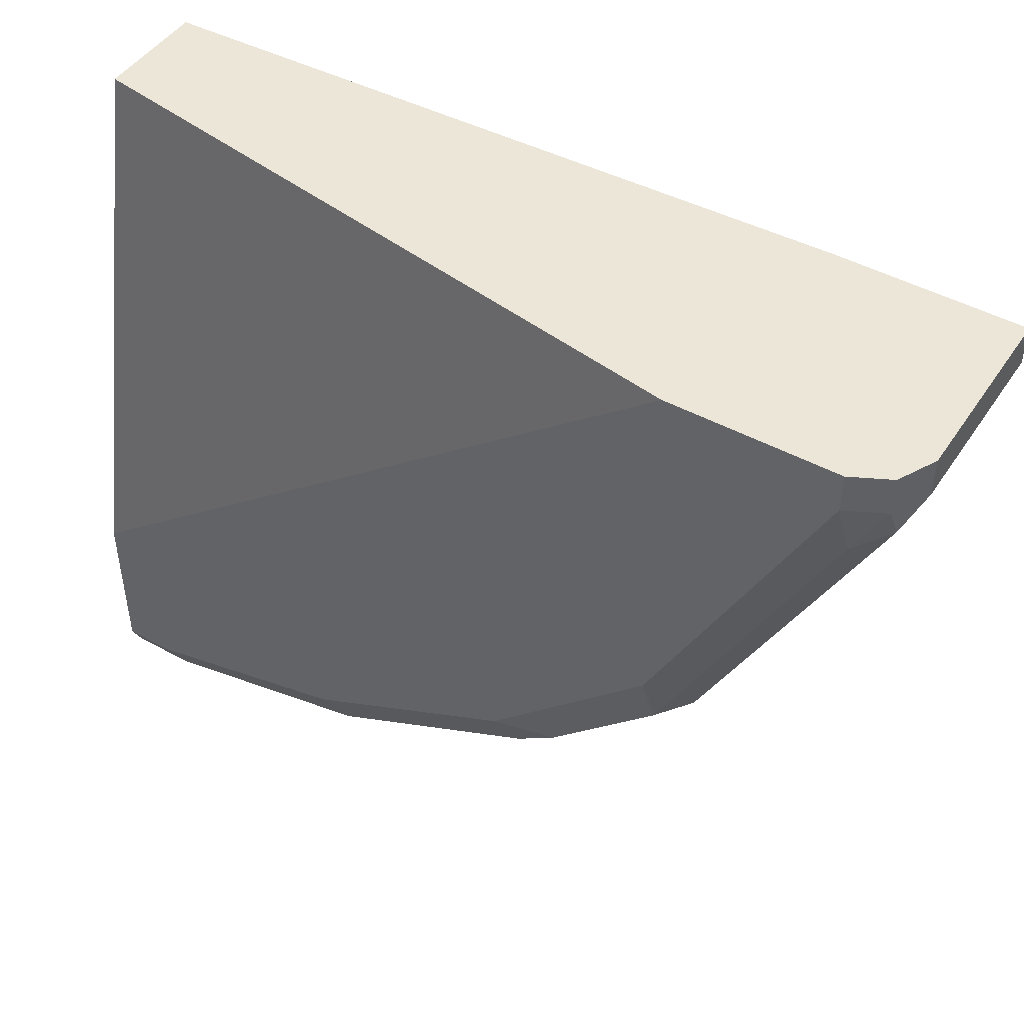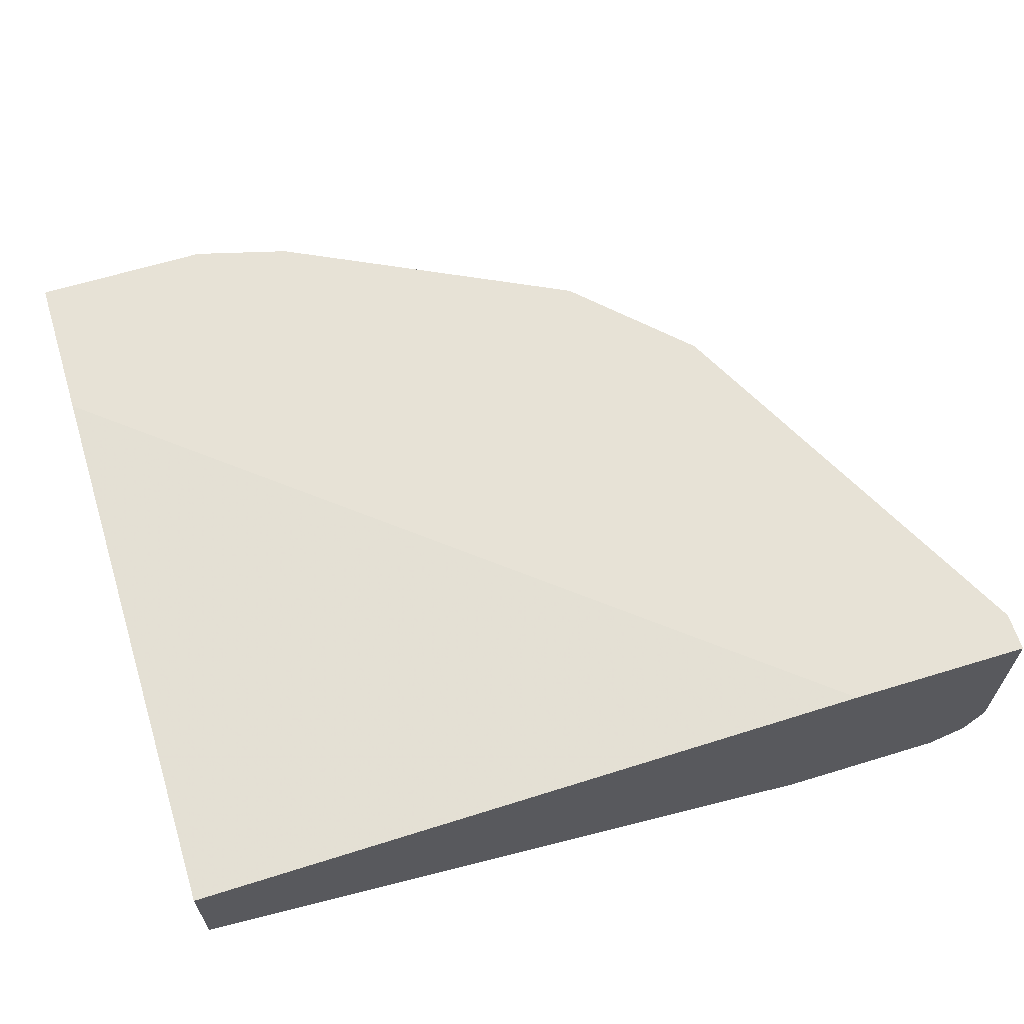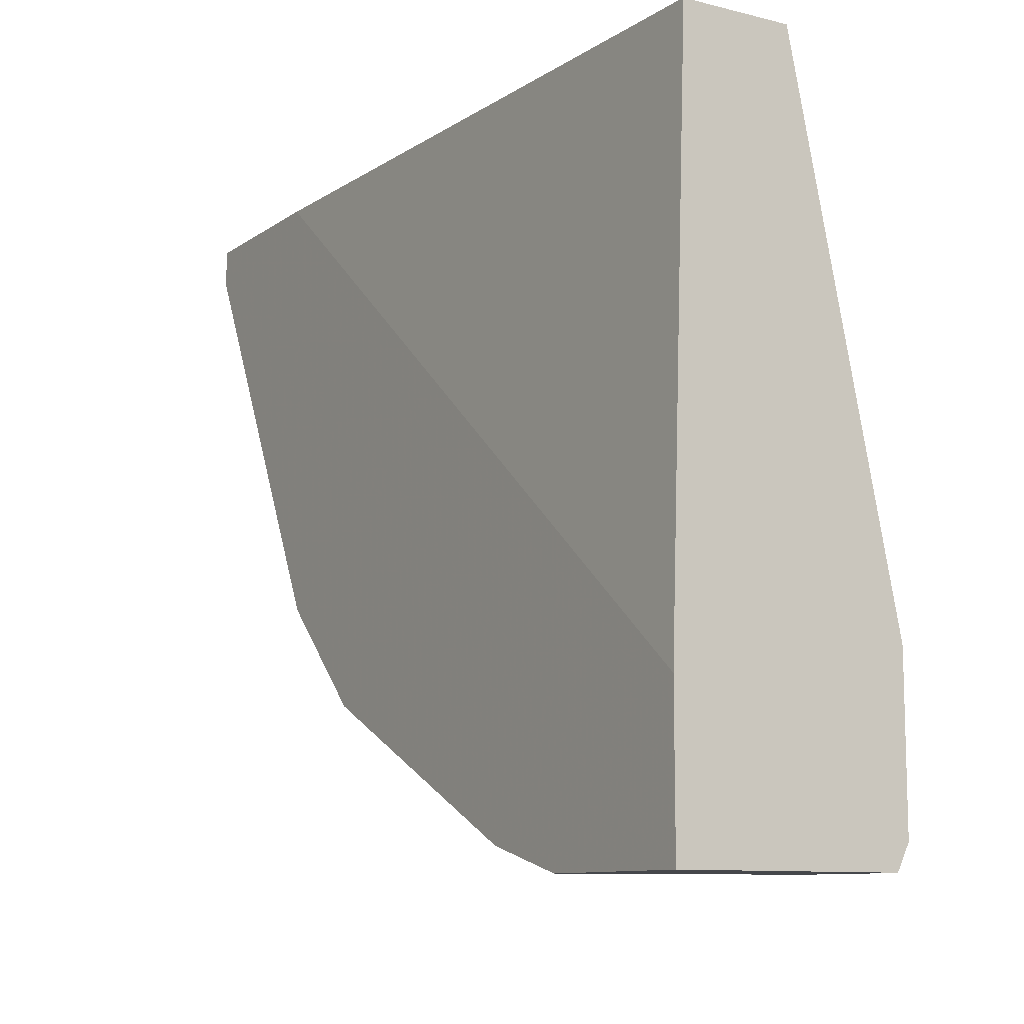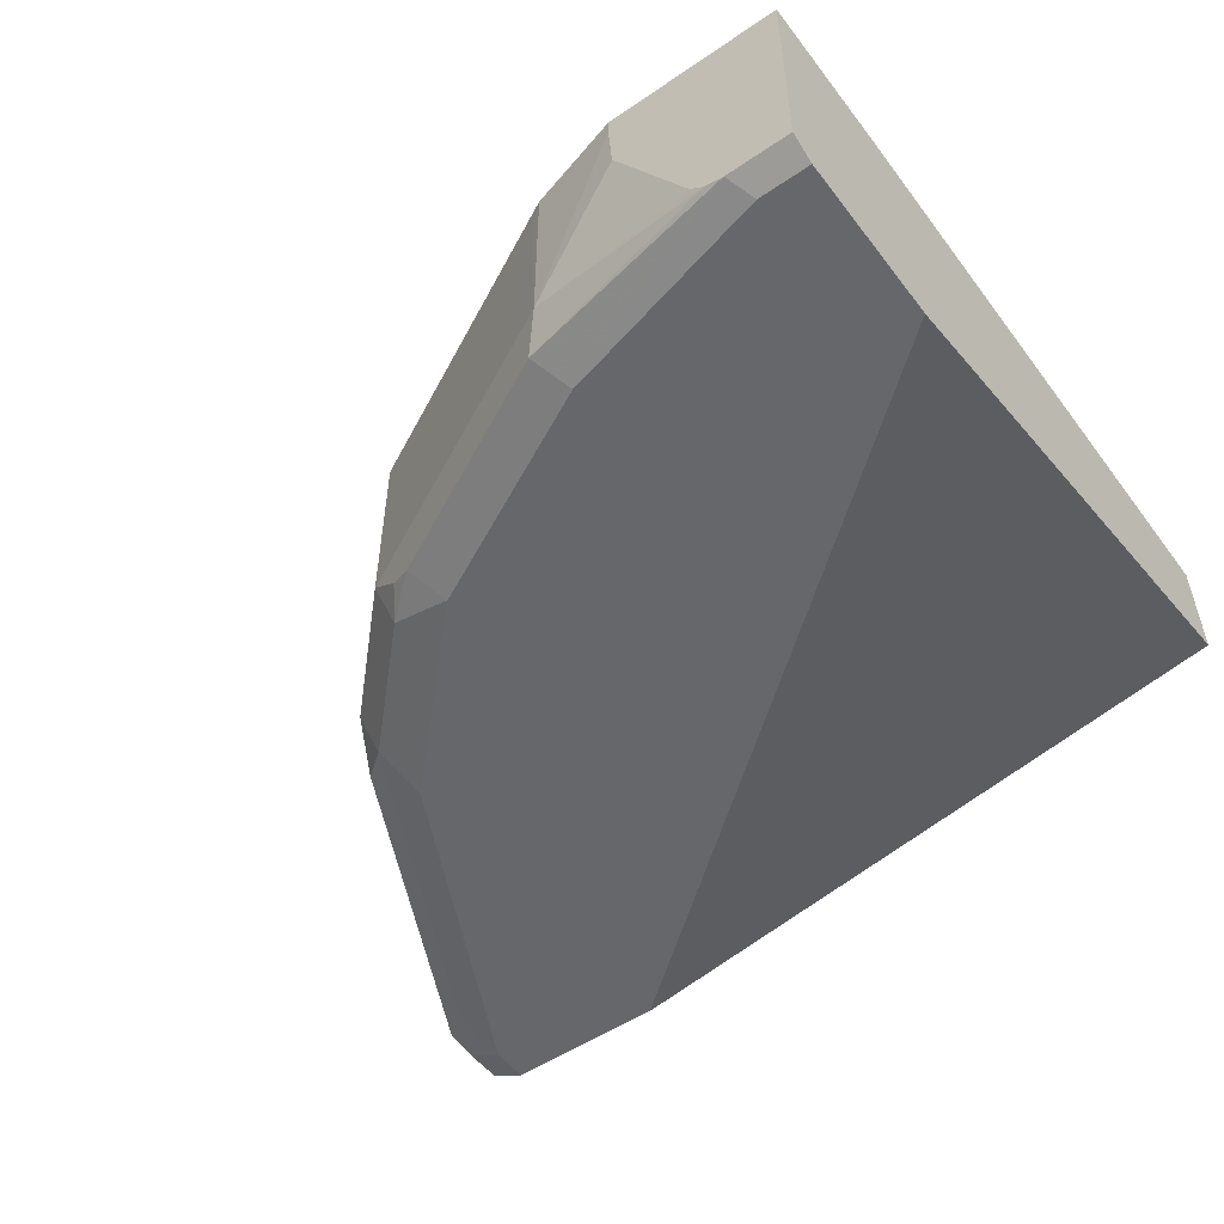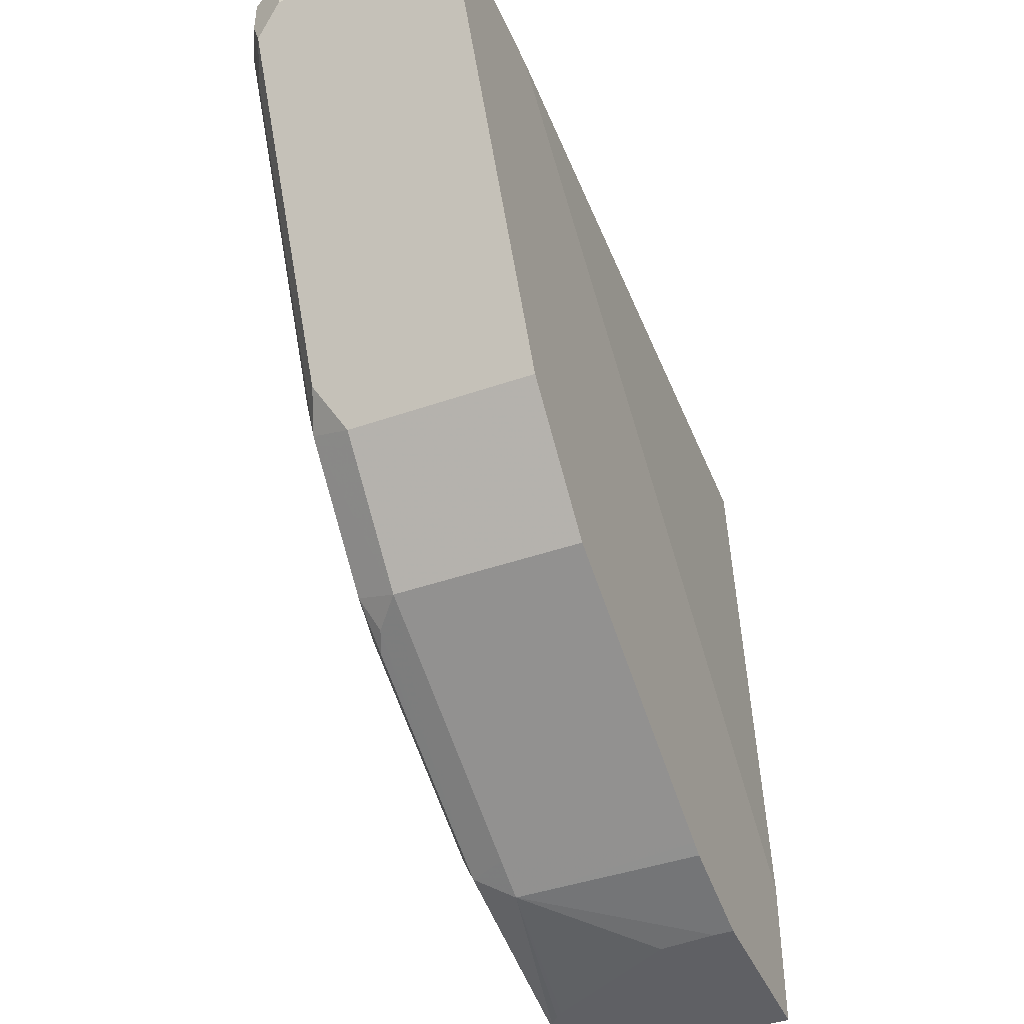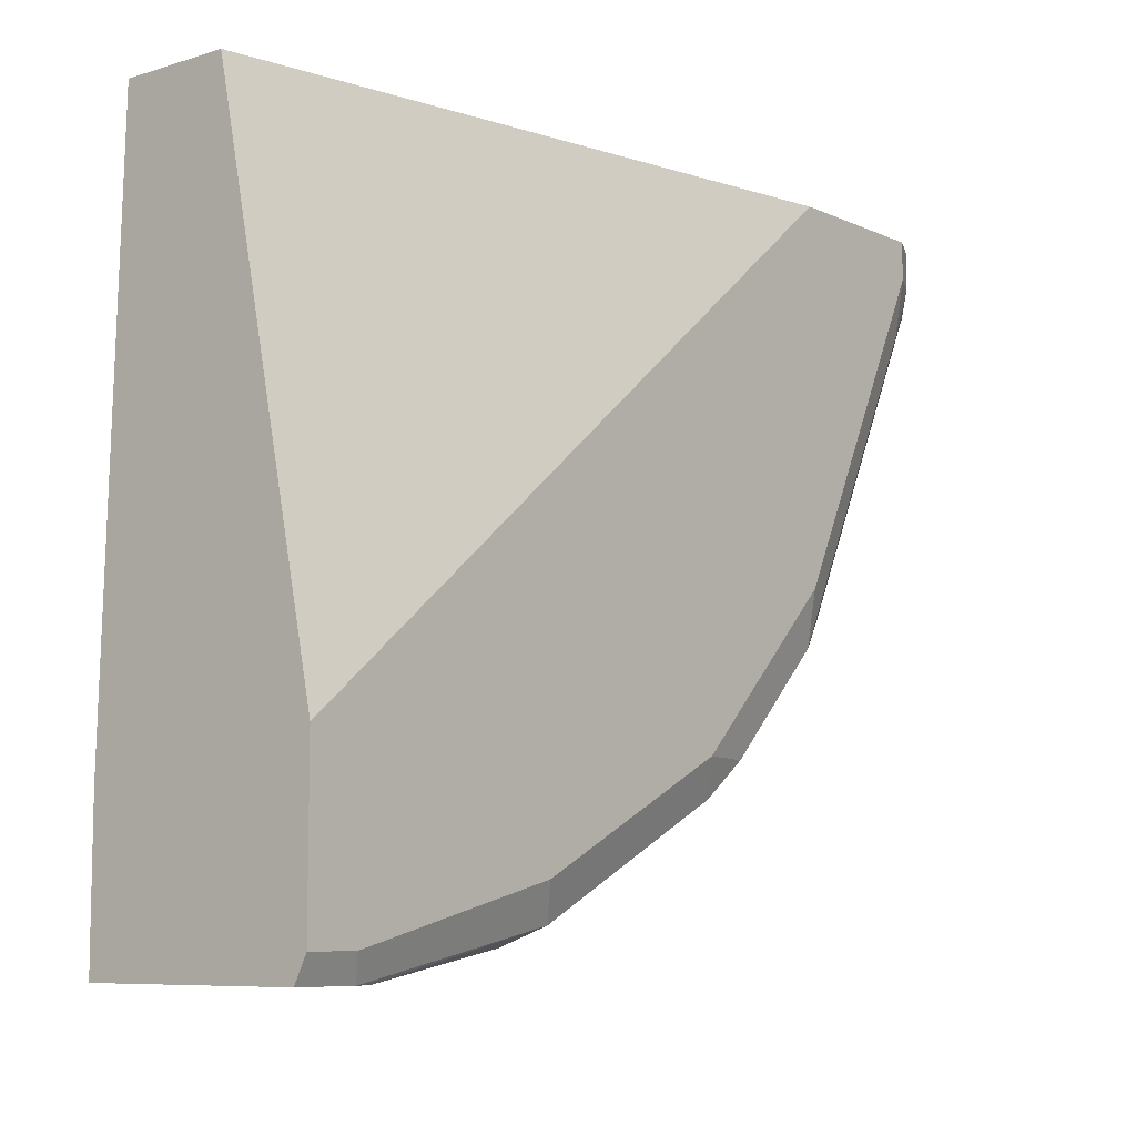
<metadata>
{"format":"obj","ext":"obj","renderer":"f3d","projection":"perspective","resolution":1024,"background":"white","views":[{"elev":46.6,"azim":31.9,"up":"+Z"},{"elev":63.5,"azim":-17.2,"up":"+Y"},{"elev":-10.3,"azim":-121.6,"up":"+Z"},{"elev":-52.0,"azim":-143.7,"up":"+Y"},{"elev":-43.2,"azim":112.4,"up":"+Z"},{"elev":-8.1,"azim":-50.4,"up":"+Z"}]}
</metadata>
<code>
v 0.002212 -0.6017 -0.2867
v 0.002212 -0.6074 -0.2753
v 0.002212 -0.4623 -0.2867
v 0.04178 -0.6017 -0.2867
v 0.03391 -0.6096 -0.2709
v 0.002212 -0.6096 -0.2709
v 0.002212 -0.4623 -0.1922
v 0.1107 -0.4623 -0.2867
v 0.05324 -0.5991 -0.2867
v 0.1807 -0.5983 -0.2596
v 0.1693 -0.6096 -0.2371
v 0.002212 -0.6096 -0.1693
v 0.002212 -0.4741 0.1593
v 0.4292 -0.4623 0.1593
v 0.1693 -0.4623 -0.2709
v 0.1107 -0.4741 -0.2867
v 0.06016 -0.5932 -0.2867
v 0.1693 -0.5757 -0.2709
v 0.192 -0.5757 -0.2596
v 0.3499 -0.5757 -0.1806
v 0.2625 -0.5926 -0.2201
v 0.2484 -0.5983 -0.2258
v 0.3048 -0.6096 -0.1693
v 0.002212 -0.5419 0.1593
v 0.4064 -0.6096 0.1593
v 0.5419 -0.4623 0.1593
v 0.1773 -0.4623 -0.267
v 0.1082 -0.508 -0.2867
v 0.06338 -0.5892 -0.2867
v 0.192 -0.4623 -0.2596
v 0.2224 -0.4623 -0.2444
v 0.3499 -0.4623 -0.1806
v 0.4177 -0.5757 -0.1129
v 0.4106 -0.6011 -0.1016
v 0.3429 -0.6011 -0.1693
v 0.3302 -0.5926 -0.1862
v 0.316 -0.5983 -0.1919
v 0.3725 -0.6096 -0.1016
v 0.5079 -0.6096 0.1593
v 0.5419 -0.5757 0.1593
v 0.5419 -0.4623 0.1355
v 0.4177 -0.4623 -0.1129
v 0.4216 -0.4623 -0.105
v 0.4628 -0.5757 -0.02262
v 0.4318 -0.5926 -0.08466
v 0.5122 -0.6011 0.1016
v 0.4064 -0.6096 -0.06772
v 0.5079 -0.6096 0.1355
v 0.5306 -0.5983 0.1593
v 0.5419 -0.5757 0.1355
v 0.5306 -0.4623 0.1128
v 0.4628 -0.4623 -0.02262
v 0.5007 -0.4623 0.05304
v 0.5306 -0.5757 0.1128
v 0.4995 -0.5926 0.05077
v 0.5334 -0.5926 0.1185
v 0.5306 -0.5983 0.1355
v 0.4741 -0.6096 0.0677
f 20 34 35
f 20 35 36
f 20 36 21
f 20 31 32
f 23 37 35
f 22 37 23
f 23 35 34
f 23 34 38
f 26 40 50
f 26 50 41
f 22 36 37
f 20 33 34
f 18 27 19
f 20 32 42
f 19 31 20
f 19 30 31
f 19 27 30
f 18 29 28
f 17 29 18
f 16 18 28
f 15 27 18
f 13 26 14
f 13 40 26
f 13 49 40
f 33 42 43
f 20 42 33
f 33 43 44
f 44 55 45
f 33 45 34
f 13 39 49
f 51 54 53
f 50 55 54
f 50 56 55
f 50 57 56
f 46 58 47
f 46 48 58
f 46 57 48
f 46 56 57
f 46 55 56
f 45 55 46
f 44 54 55
f 44 53 54
f 44 52 53
f 43 52 44
f 41 54 51
f 41 50 54
f 40 57 50
f 40 49 57
f 39 57 49
f 39 48 57
f 35 37 36
f 34 47 38
f 34 46 47
f 34 45 46
f 33 44 45
f 13 25 39
f 1 8 16
f 12 25 24
f 3 42 32
f 3 43 42
f 3 52 43
f 3 53 52
f 3 51 53
f 3 41 51
f 3 26 41
f 3 14 26
f 3 7 14
f 2 4 5
f 2 5 6
f 3 32 31
f 1 4 2
f 1 17 9
f 1 29 17
f 1 28 29
f 1 16 28
f 13 24 25
f 1 3 8
f 1 7 3
f 1 13 7
f 1 24 13
f 1 12 24
f 1 2 6
f 1 9 4
f 3 31 30
f 1 6 12
f 3 27 15
f 10 23 11
f 10 22 23
f 10 36 22
f 10 21 36
f 10 20 21
f 10 19 20
f 10 18 19
f 3 30 27
f 9 17 18
f 8 18 16
f 8 15 18
f 7 13 14
f 9 18 10
f 5 25 12
f 3 15 8
f 5 12 6
f 4 9 10
f 4 10 11
f 5 11 23
f 4 11 5
f 5 38 47
f 5 47 58
f 5 58 48
f 5 48 39
f 5 39 25
f 5 23 38

</code>
